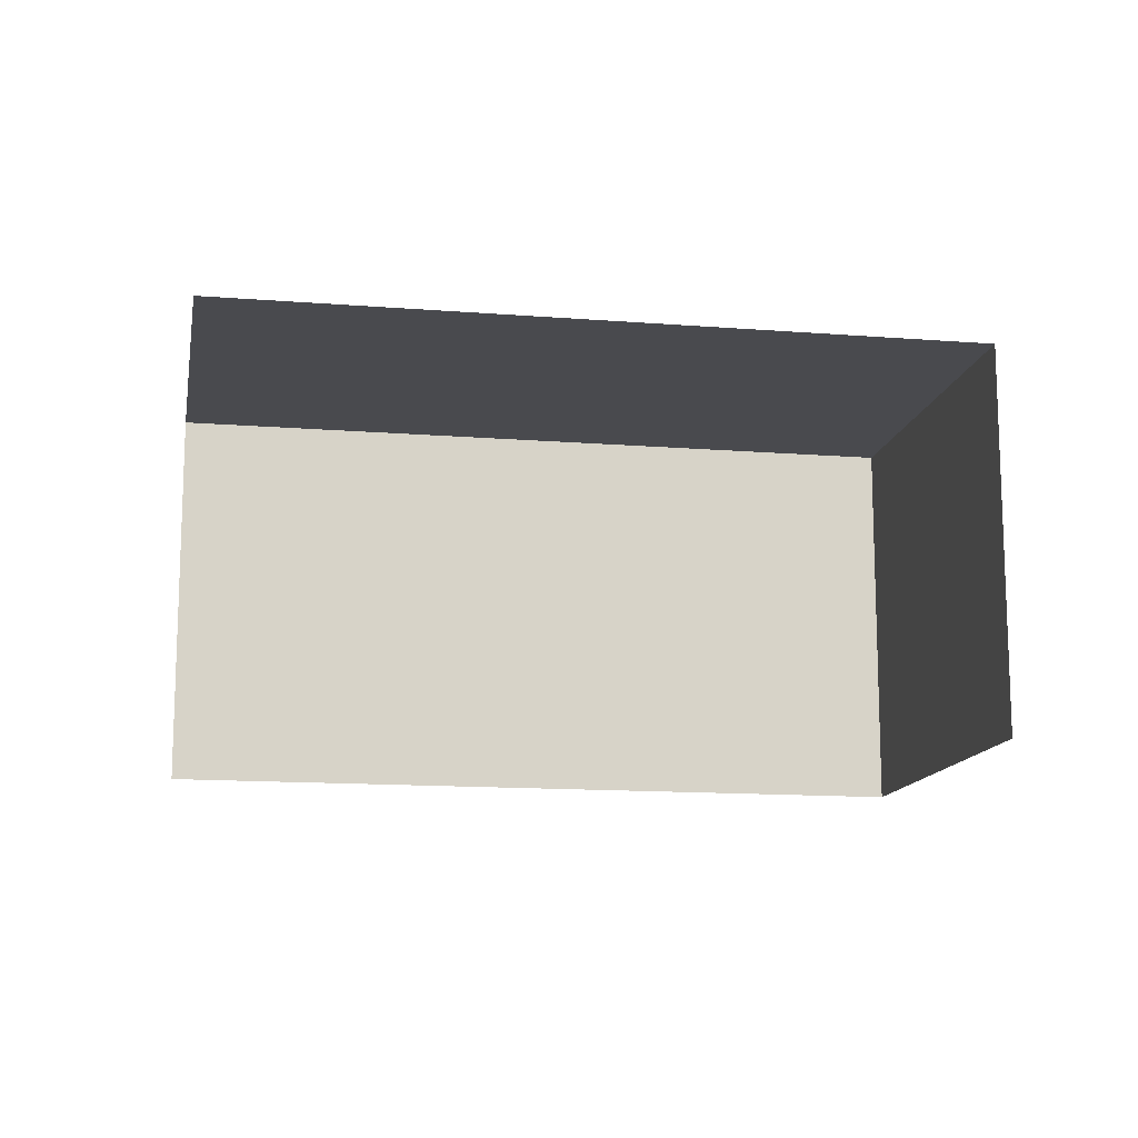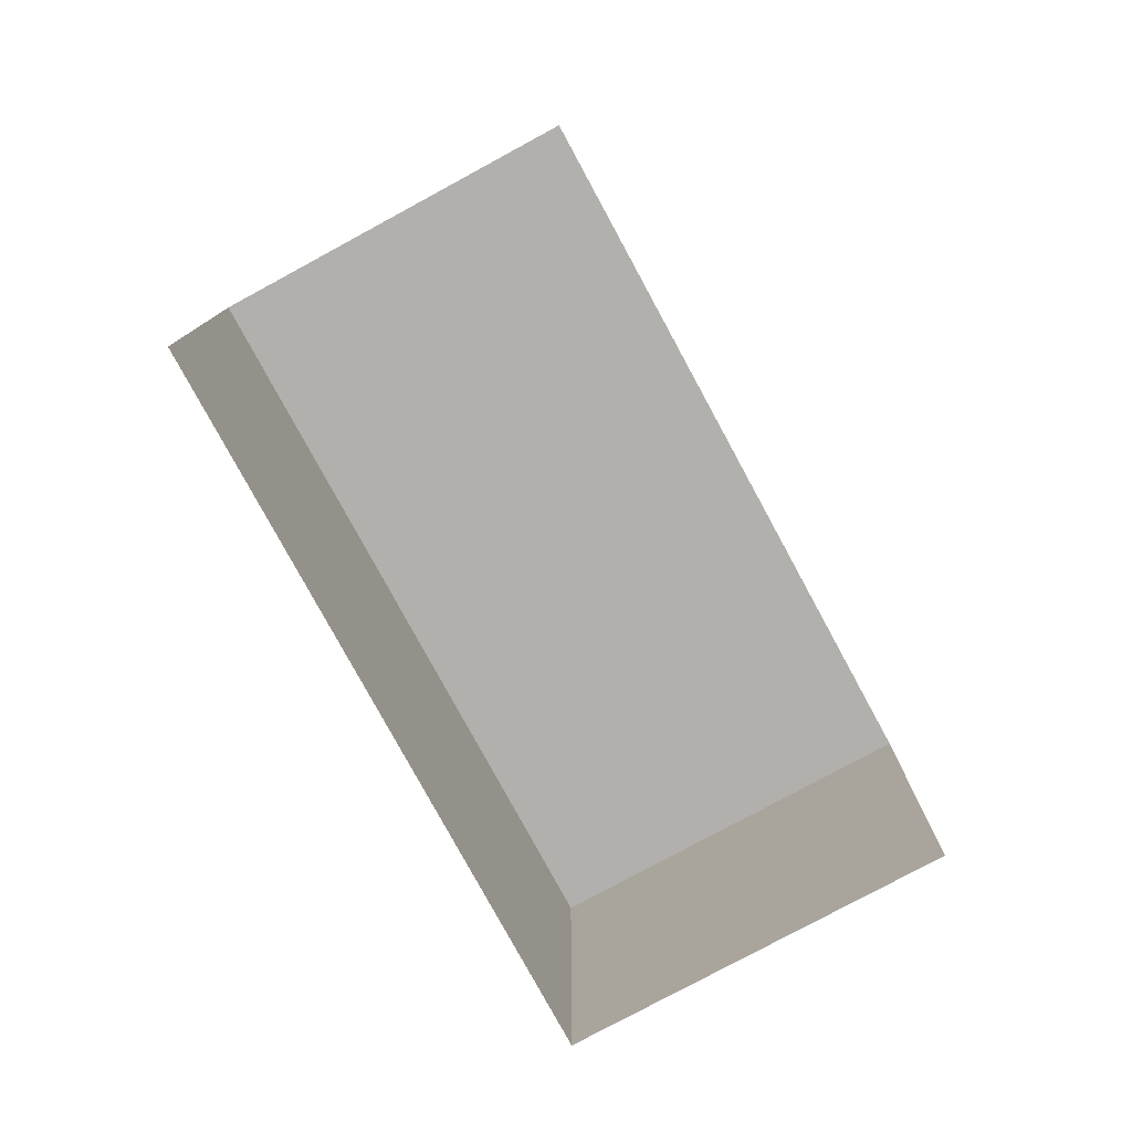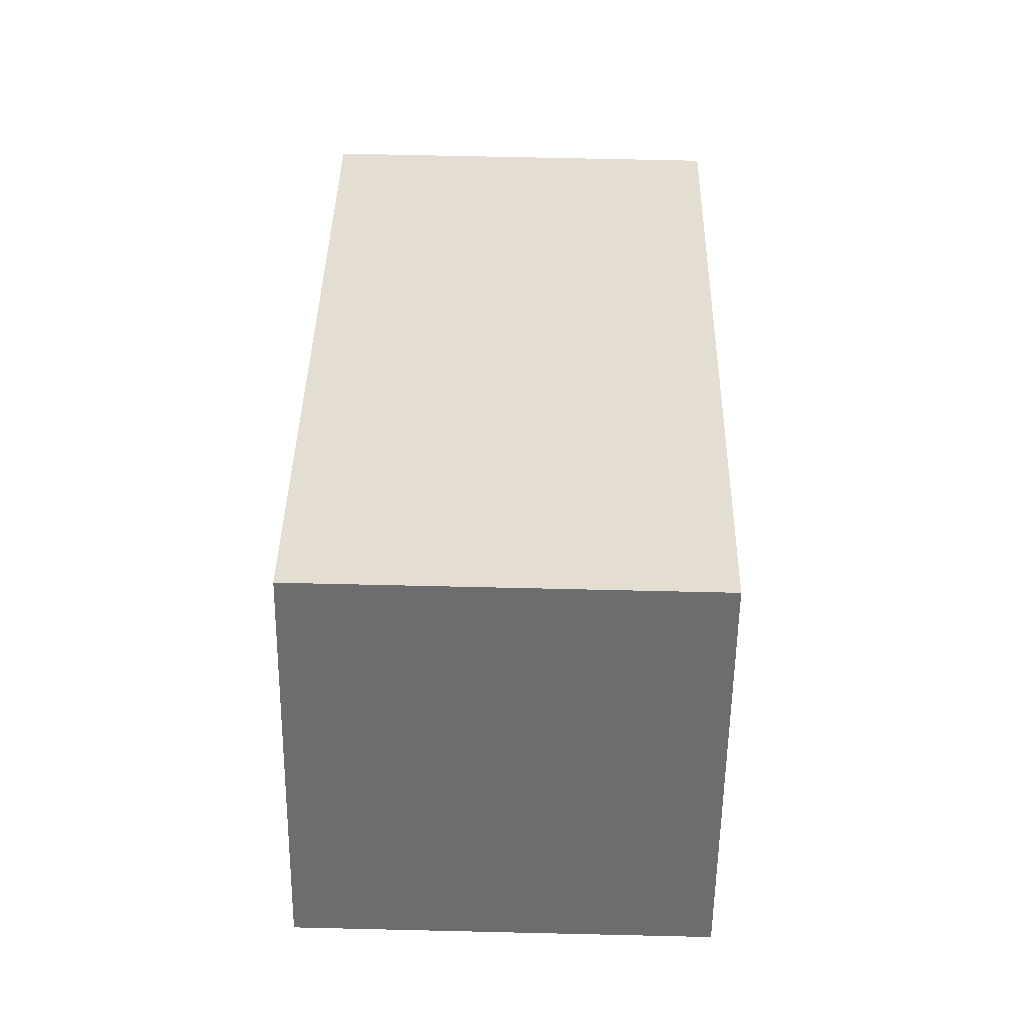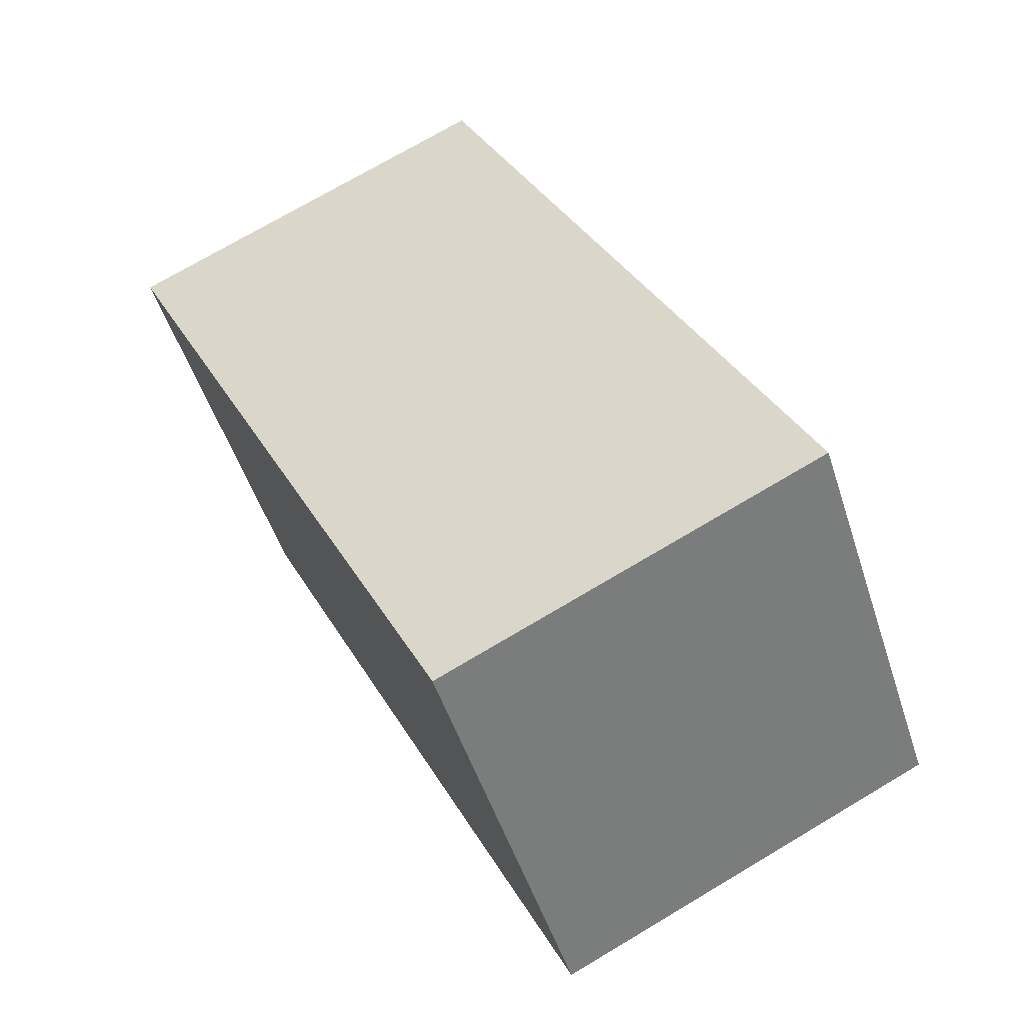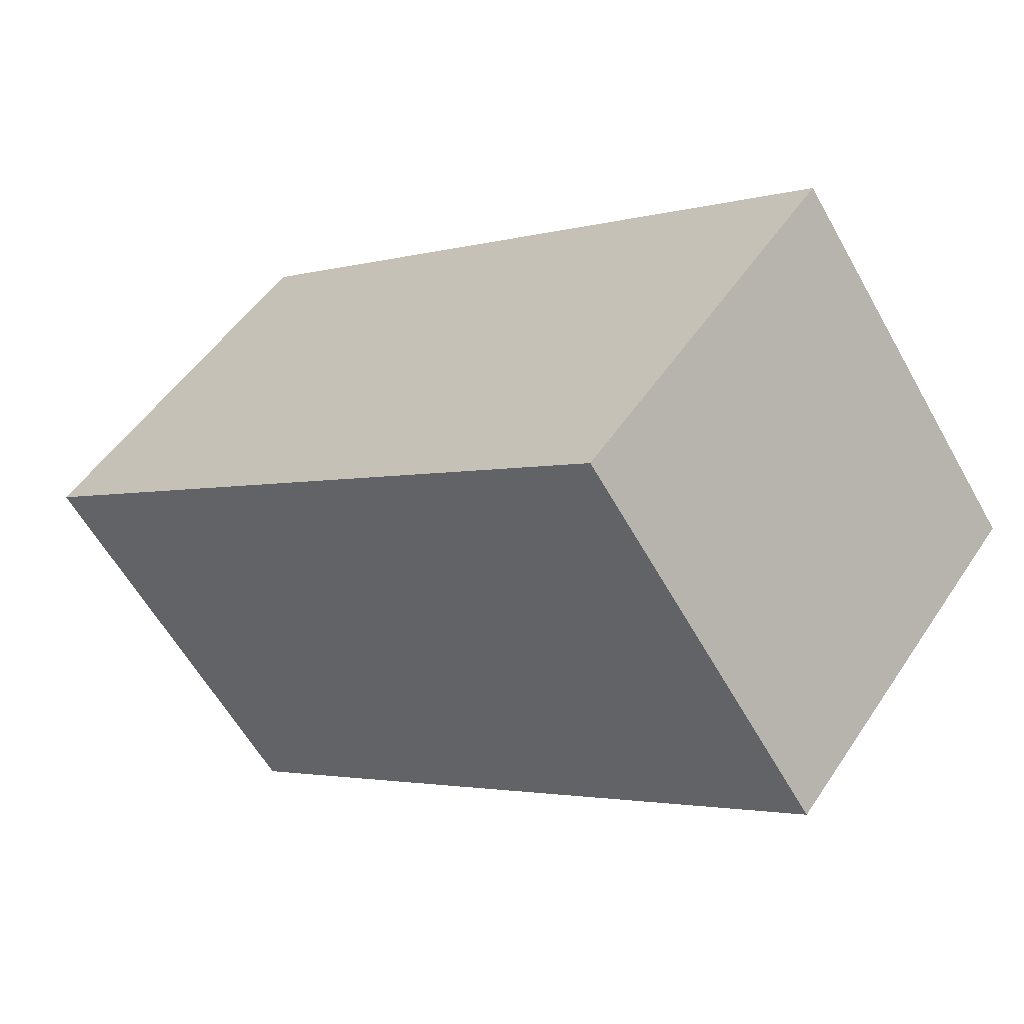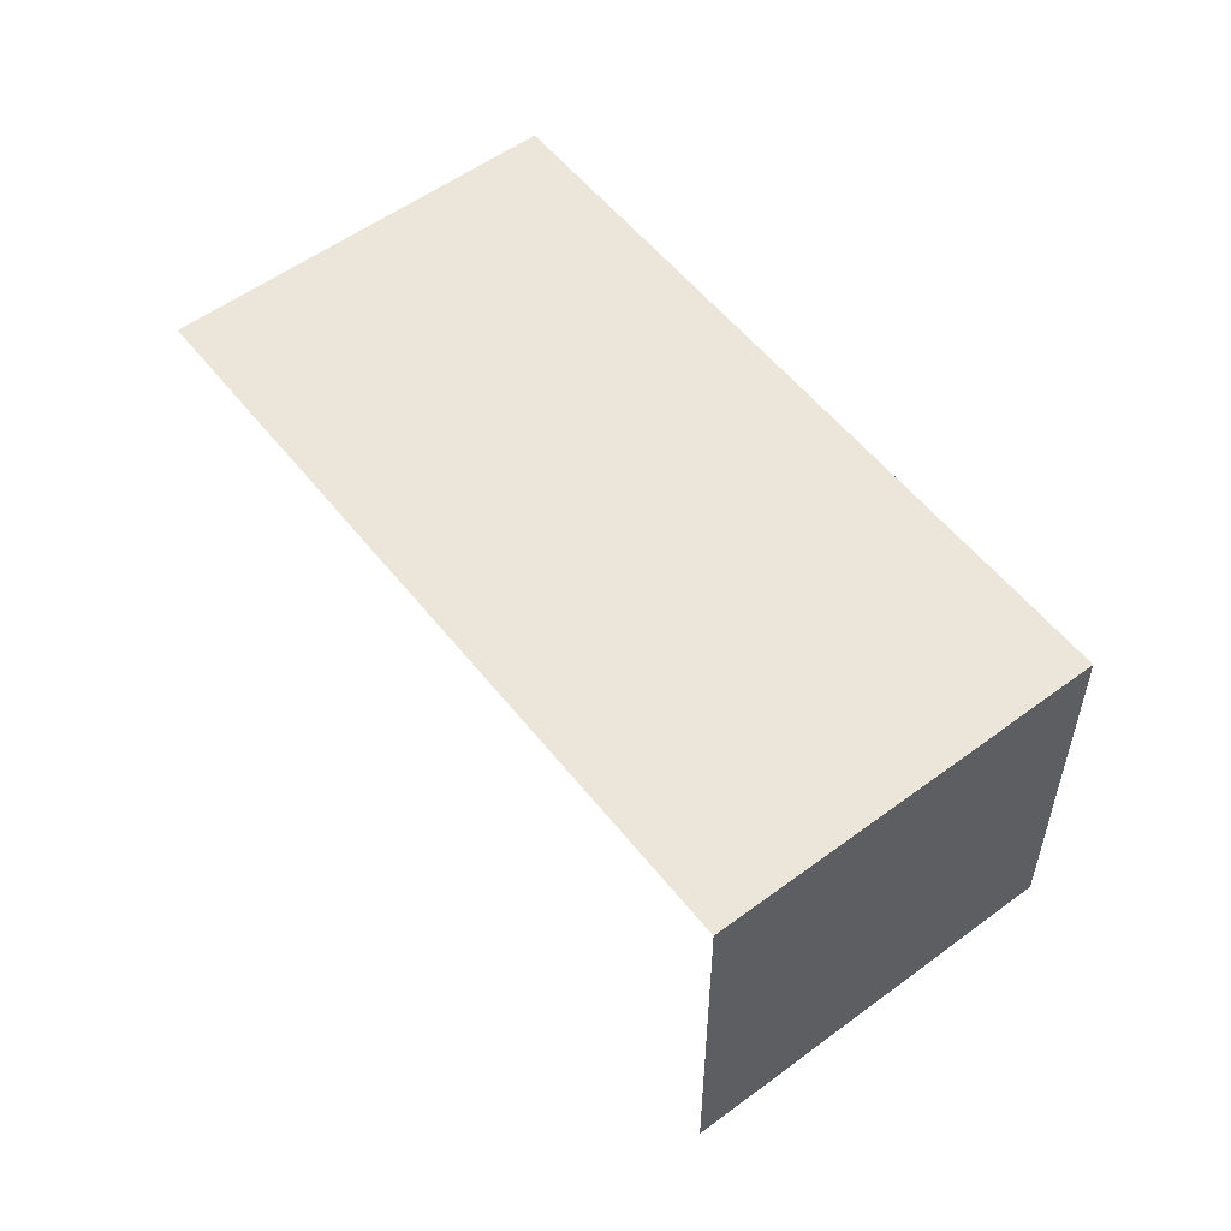
<metadata>
{"format":"obj","ext":"obj","renderer":"f3d","projection":"perspective","resolution":1024,"background":"white","views":[{"elev":-13.4,"azim":25.1,"up":"+Z"},{"elev":-78.6,"azim":-26.1,"up":"+Z"},{"elev":71.1,"azim":91.2,"up":"+Y"},{"elev":72.4,"azim":59.1,"up":"+Y"},{"elev":50.4,"azim":32.4,"up":"+Y"},{"elev":55.8,"azim":87.5,"up":"+Z"}]}
</metadata>
<code>
v -2.235e+05 -1.27e+05 18.8
v -2.235e+05 -1.27e+05 18.8
v -2.235e+05 -1.27e+05 18.8
v -2.235e+05 -1.27e+05 18.8
v -2.235e+05 -1.27e+05 21.98
v -2.235e+05 -1.27e+05 21.98
v -2.235e+05 -1.27e+05 21.98
v -2.235e+05 -1.27e+05 21.98
f 1 2 3
f 4 1 3
f 6 4 3
f 7 6 3
f 7 3 2
f 8 7 2
f 5 6 7
f 8 5 7
f 6 1 4
f 6 5 1
f 8 2 1
f 5 8 1

</code>
